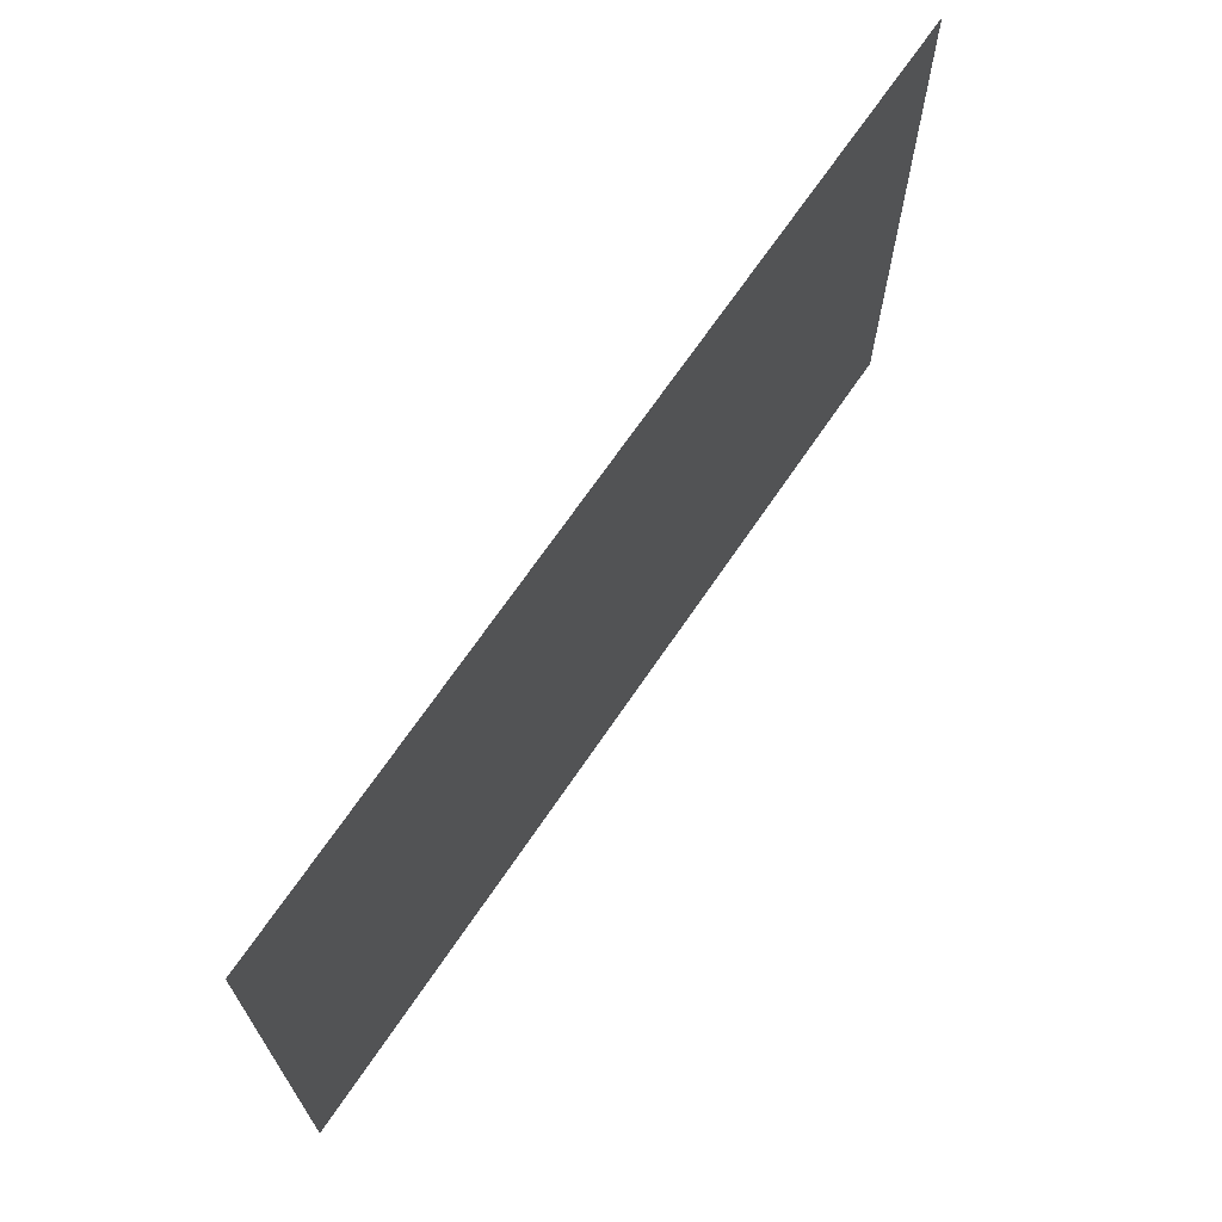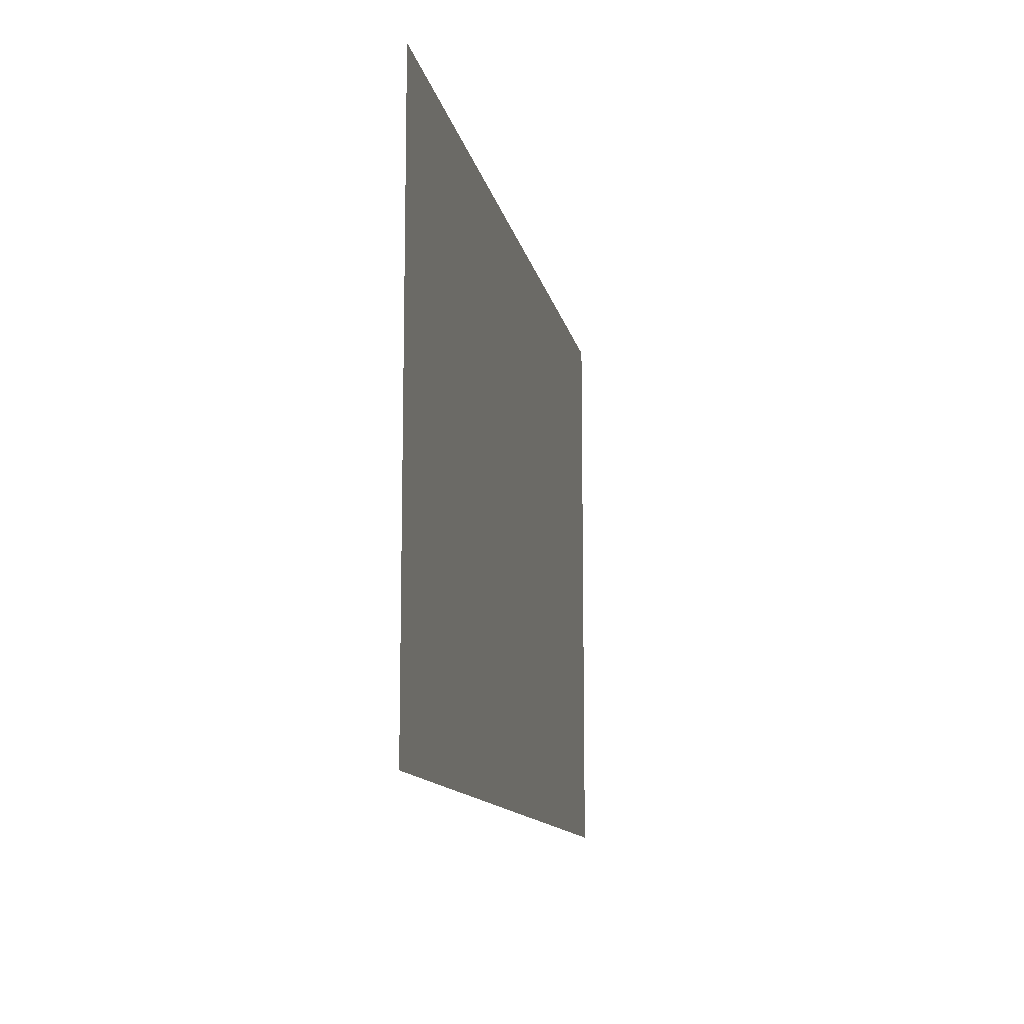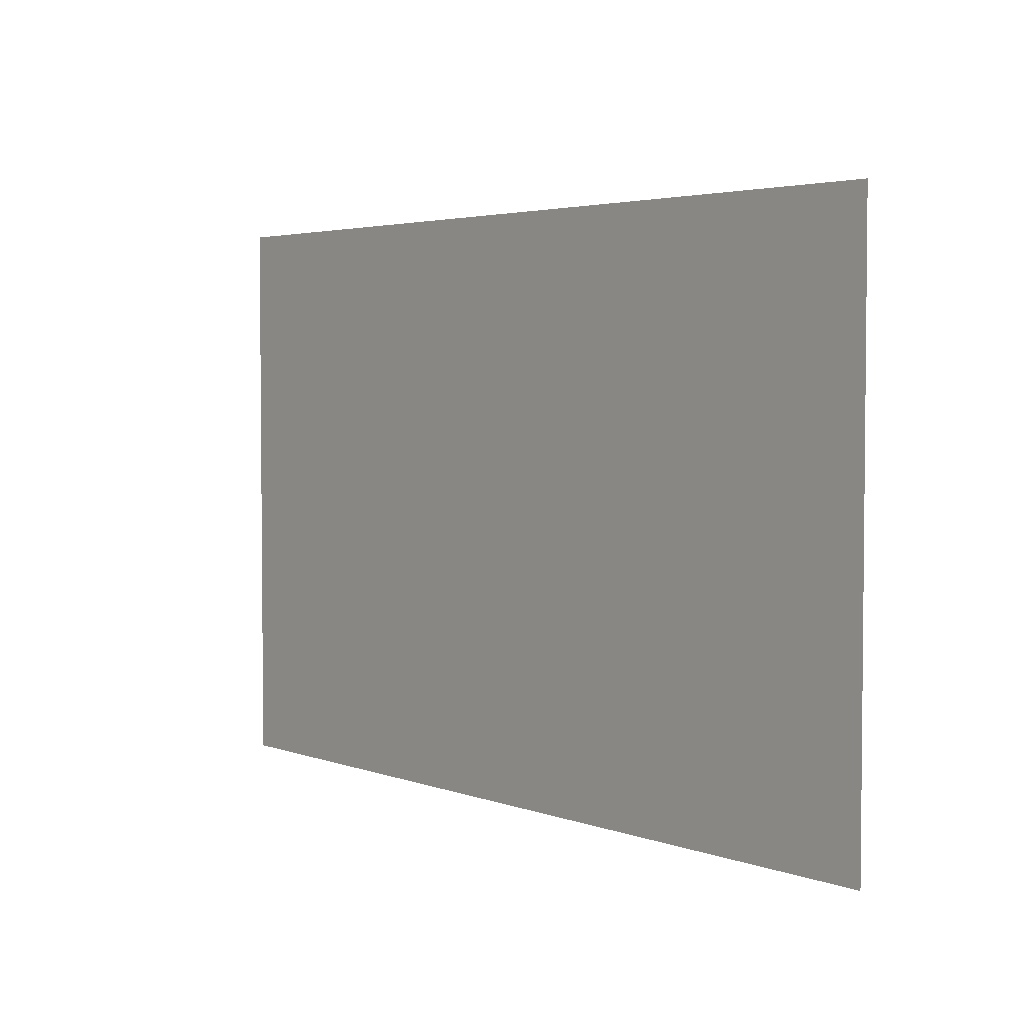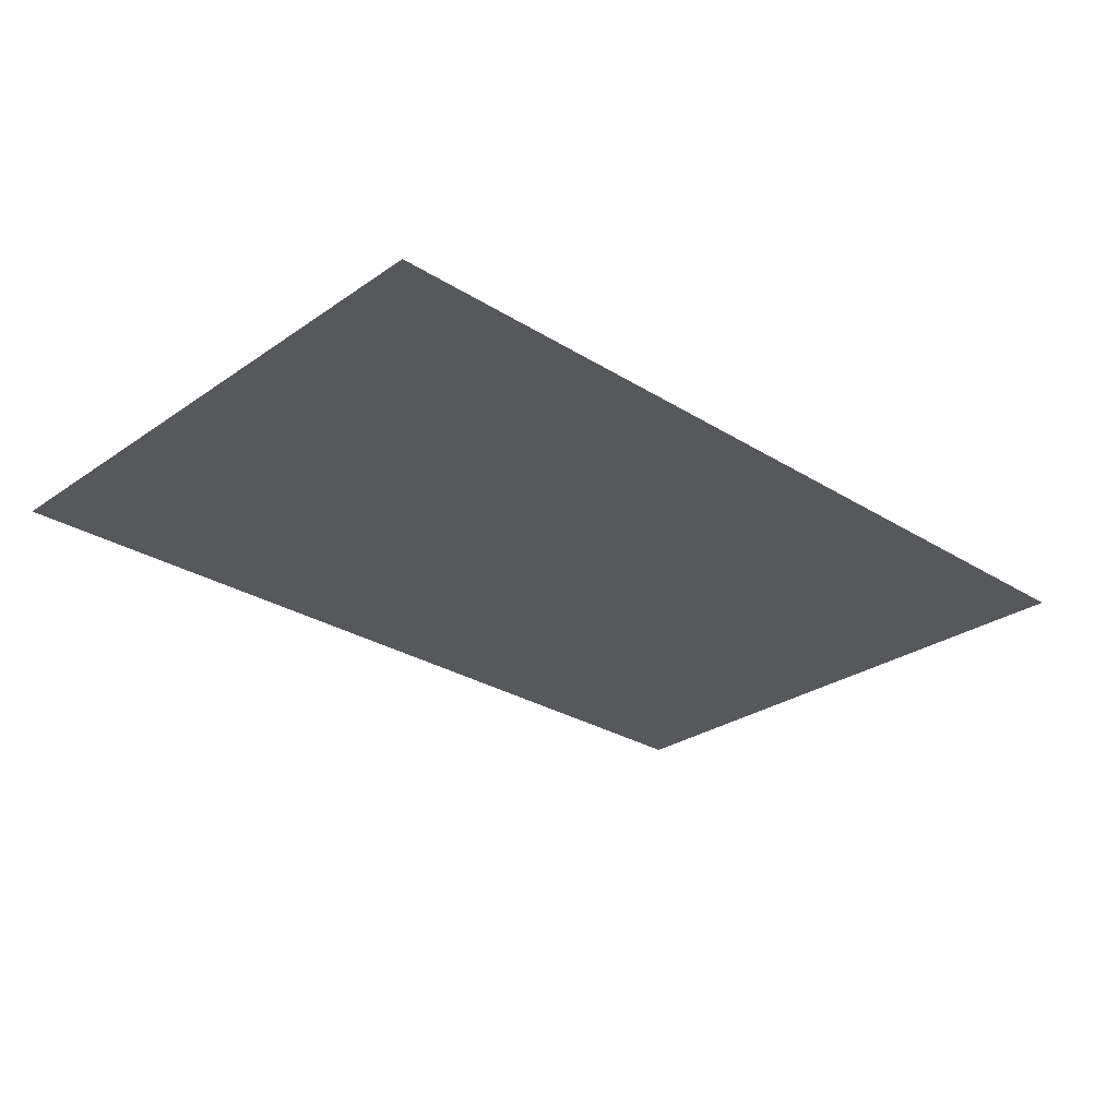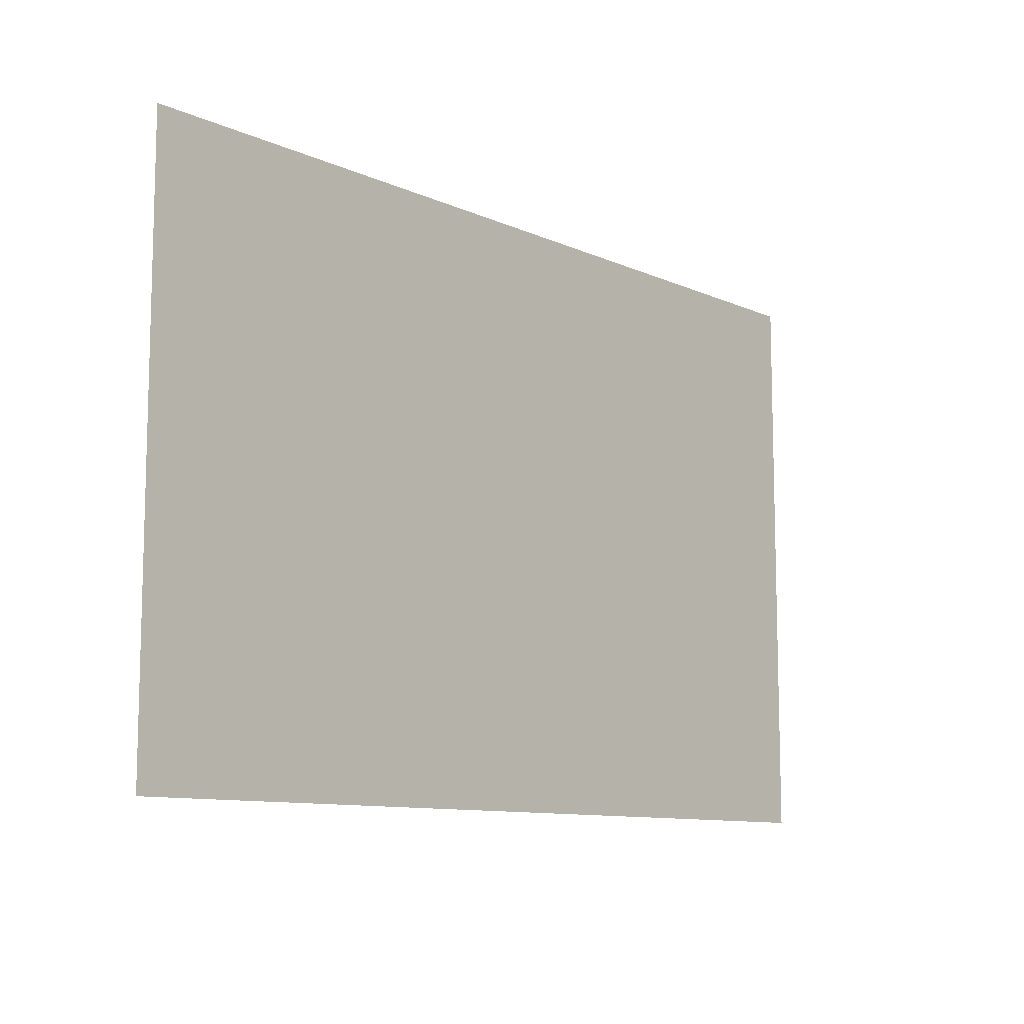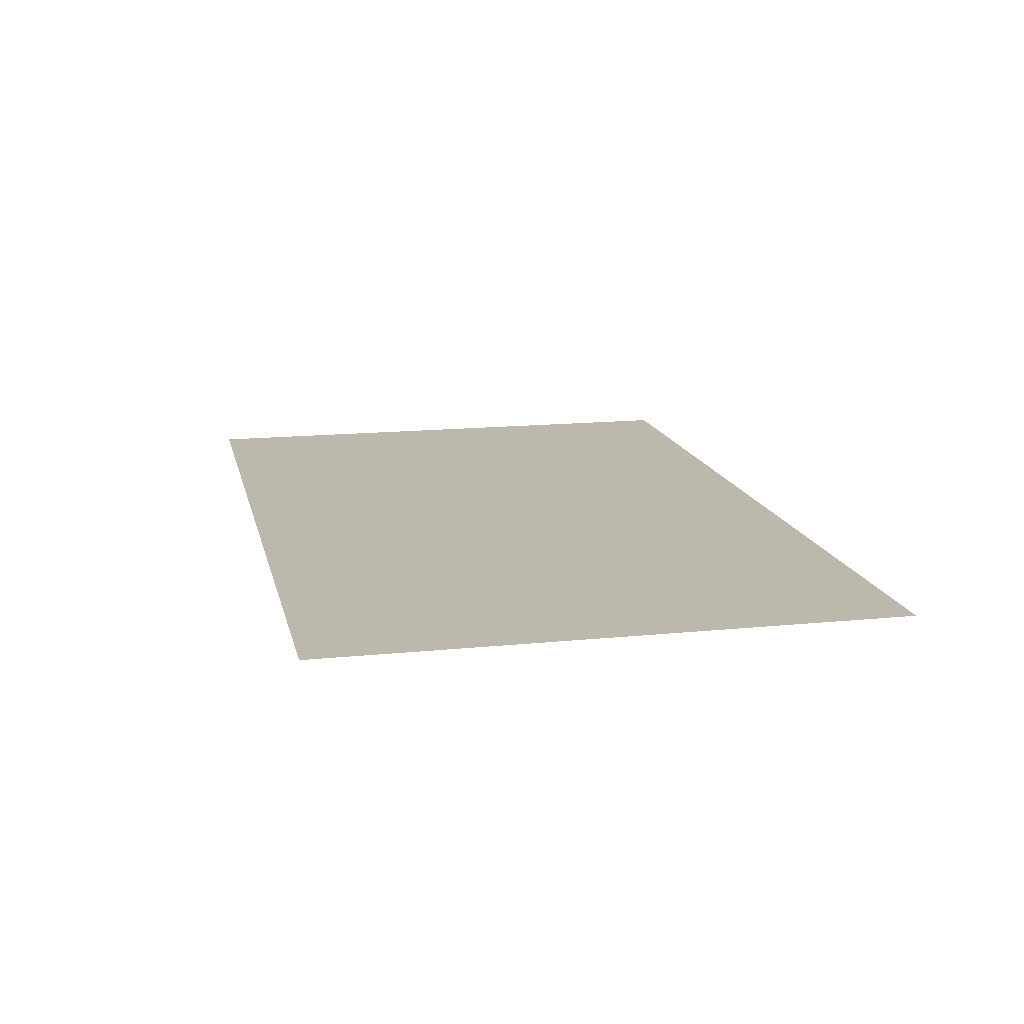
<metadata>
{"format":"obj","ext":"obj","renderer":"f3d","projection":"perspective","resolution":1024,"background":"white","views":[{"elev":68.5,"azim":-55.9,"up":"+Z"},{"elev":-11.9,"azim":100.7,"up":"+Z"},{"elev":3.5,"azim":50.8,"up":"+Z"},{"elev":-27.9,"azim":136.4,"up":"+Y"},{"elev":-10.1,"azim":-48.6,"up":"+Z"},{"elev":14.9,"azim":77.6,"up":"+Y"}]}
</metadata>
<code>
o BT_5_1/BT_5/mesh2/mesh2-geometry#mesh2-geometry
v 0.623 -0.4306 0.3991
v -0.6457 -0.4306 -0.4146
v -0.6457 -0.4306 0.3991
v 0.623 -0.4306 -0.4146
f 1 2 3
f 2 1 4
f 3 2 1
f 4 1 2

</code>
